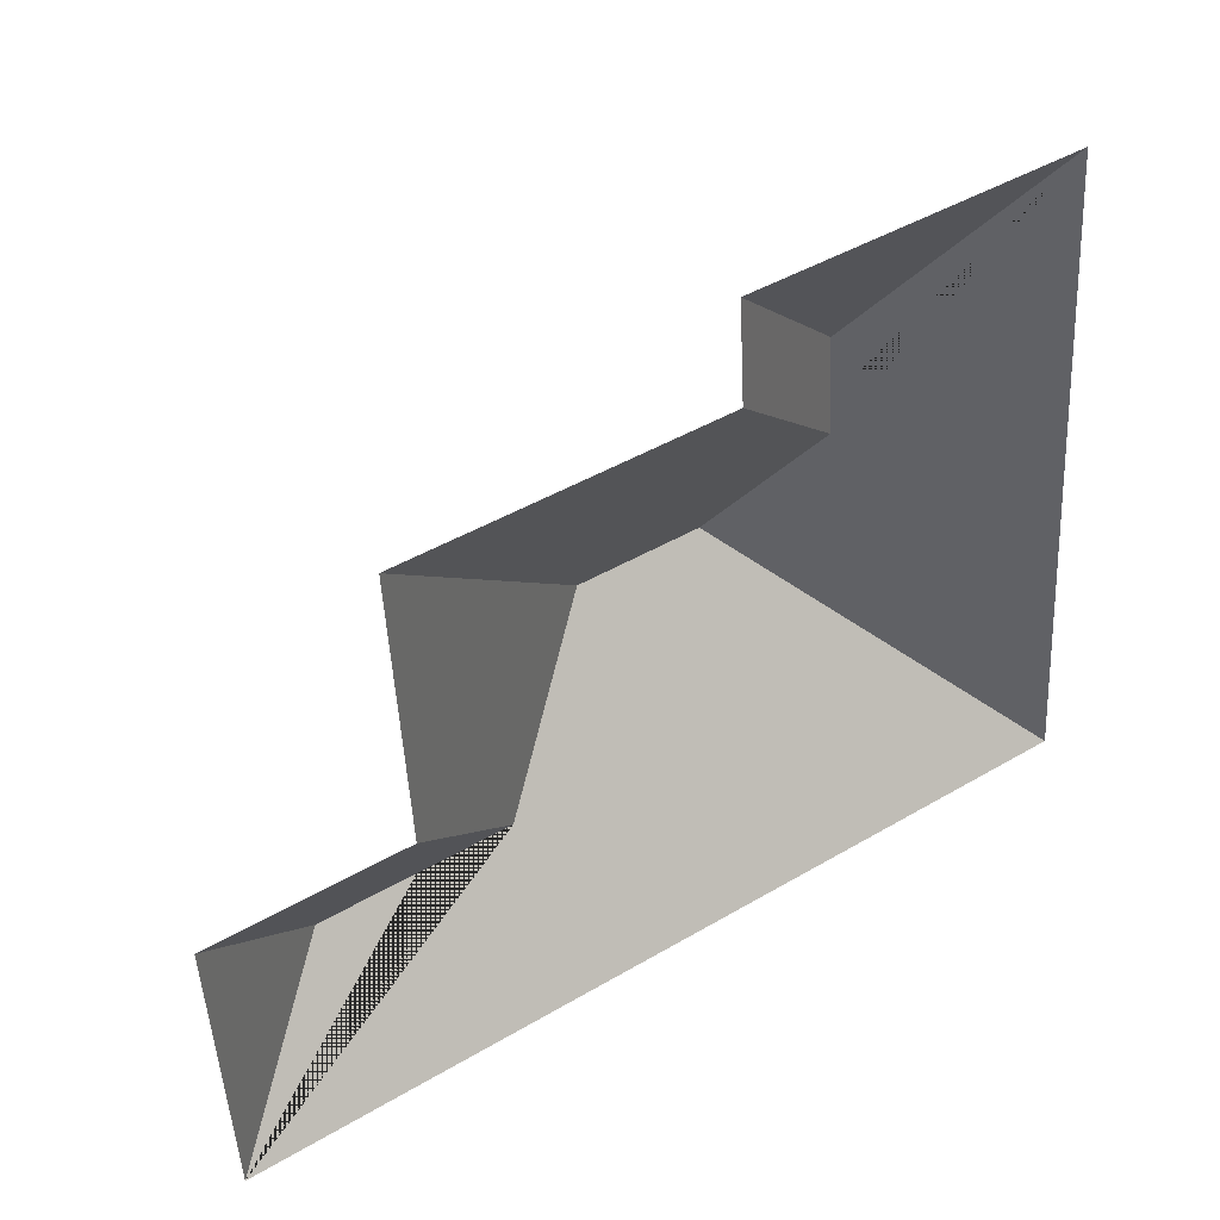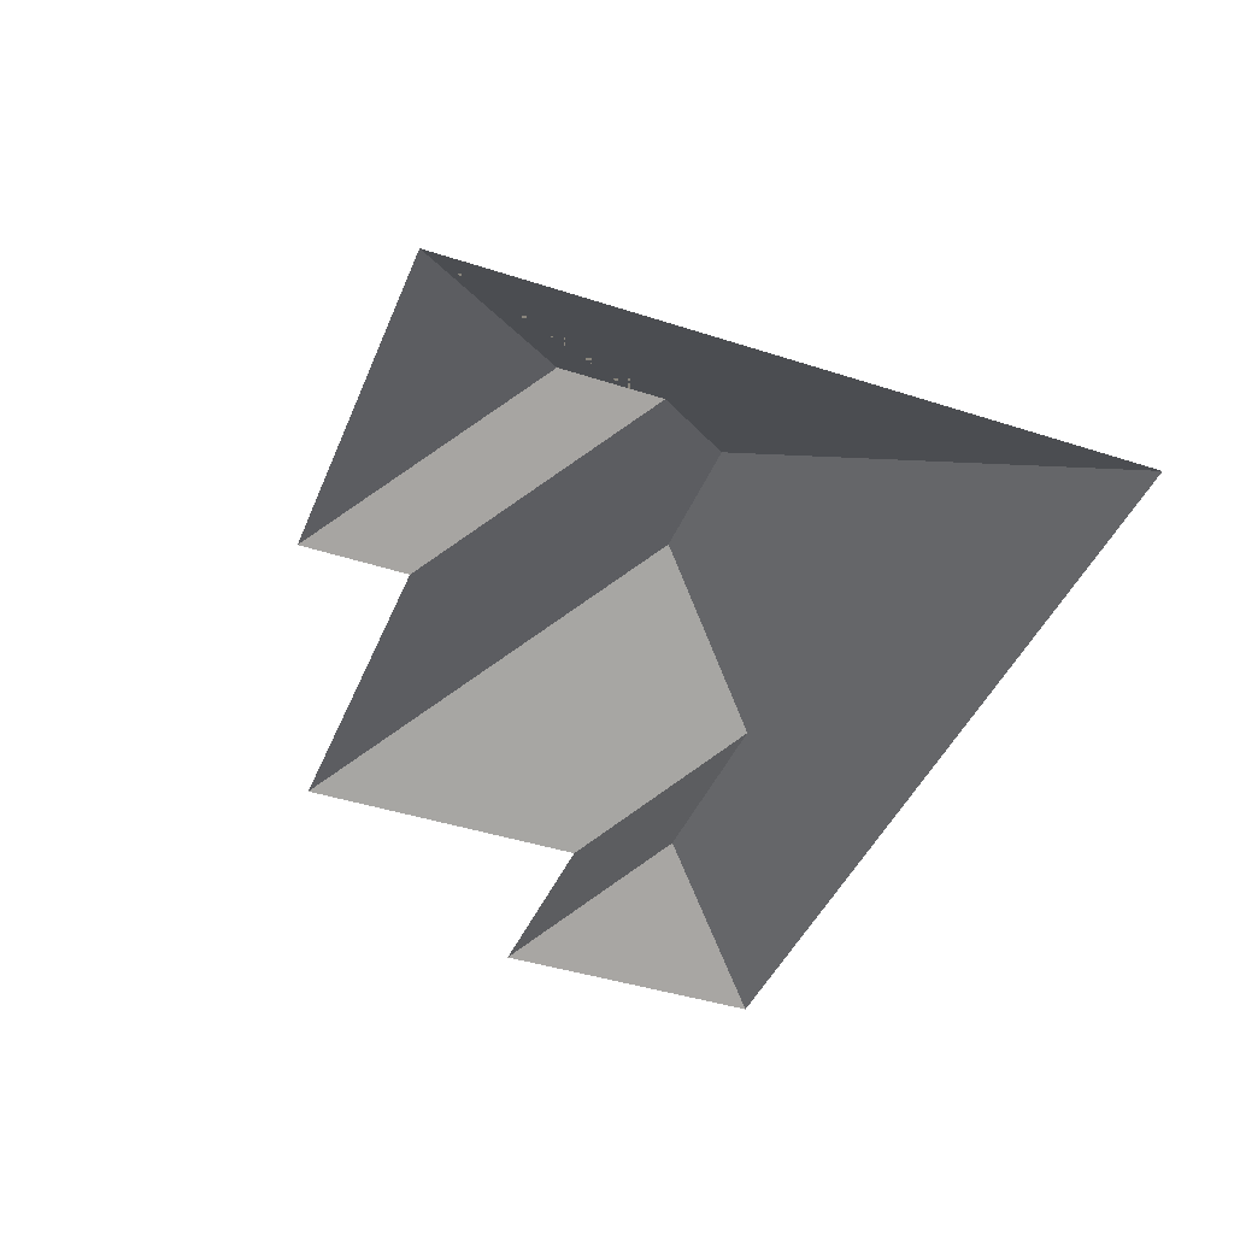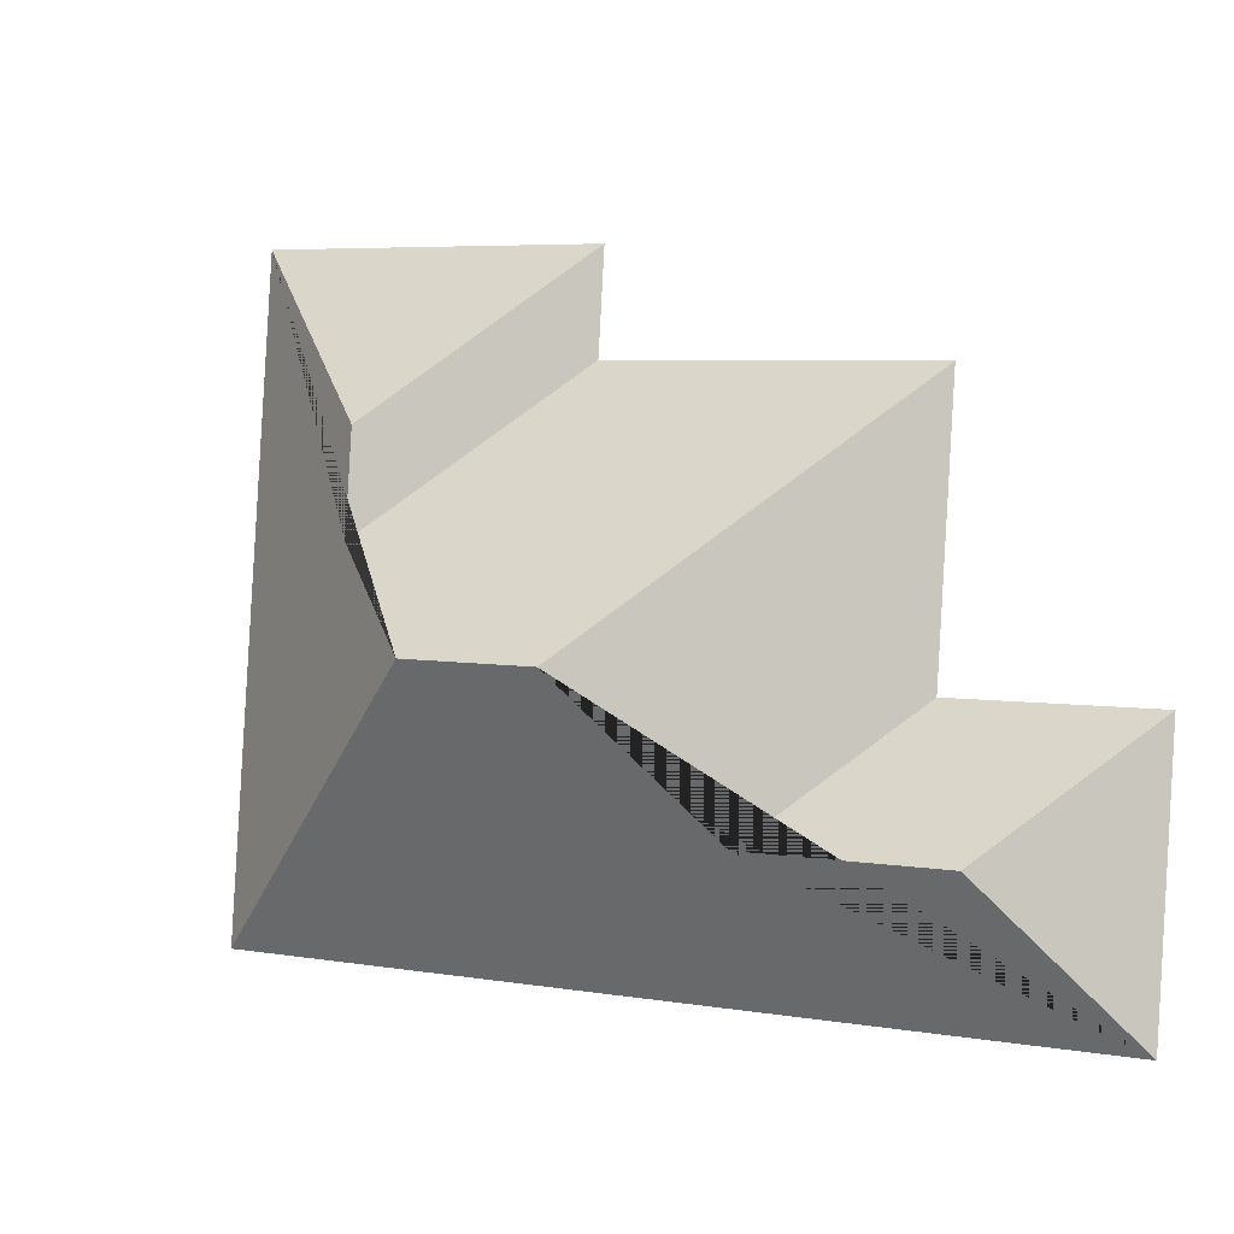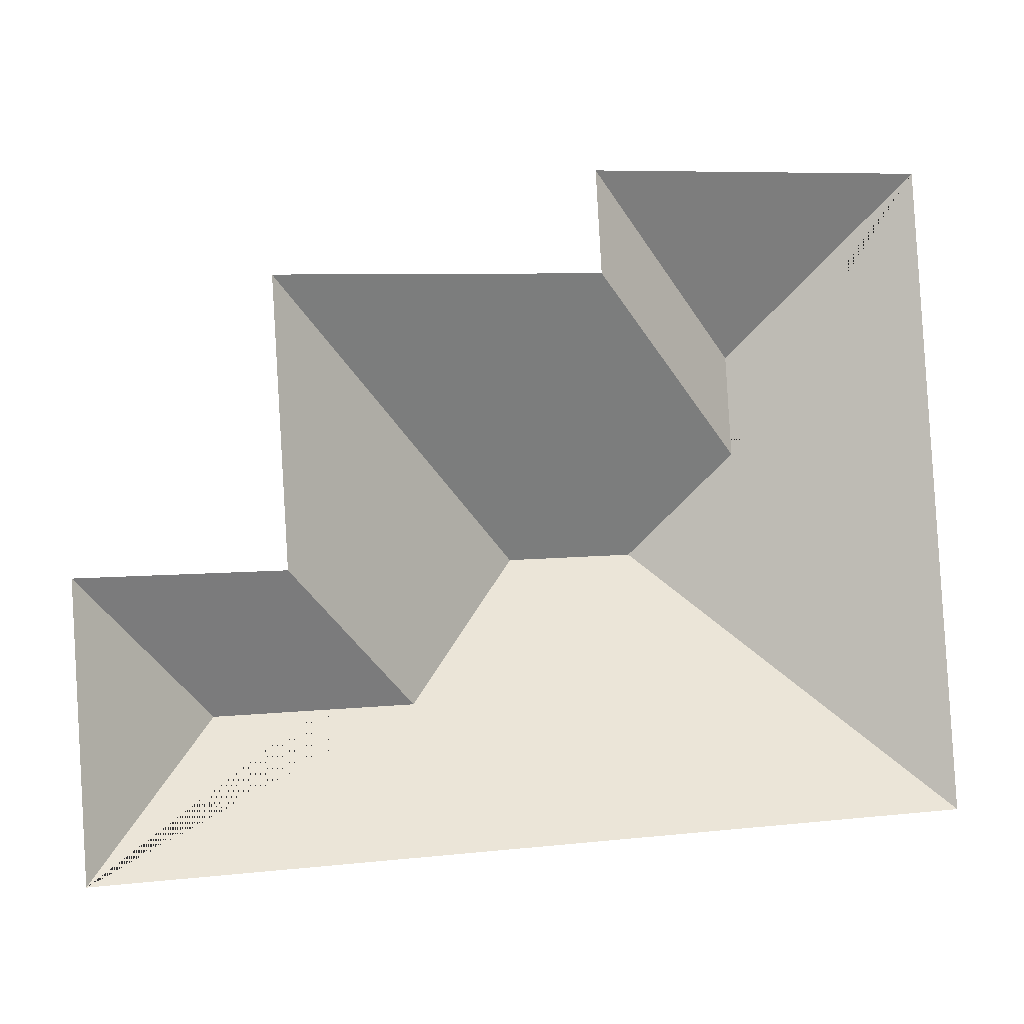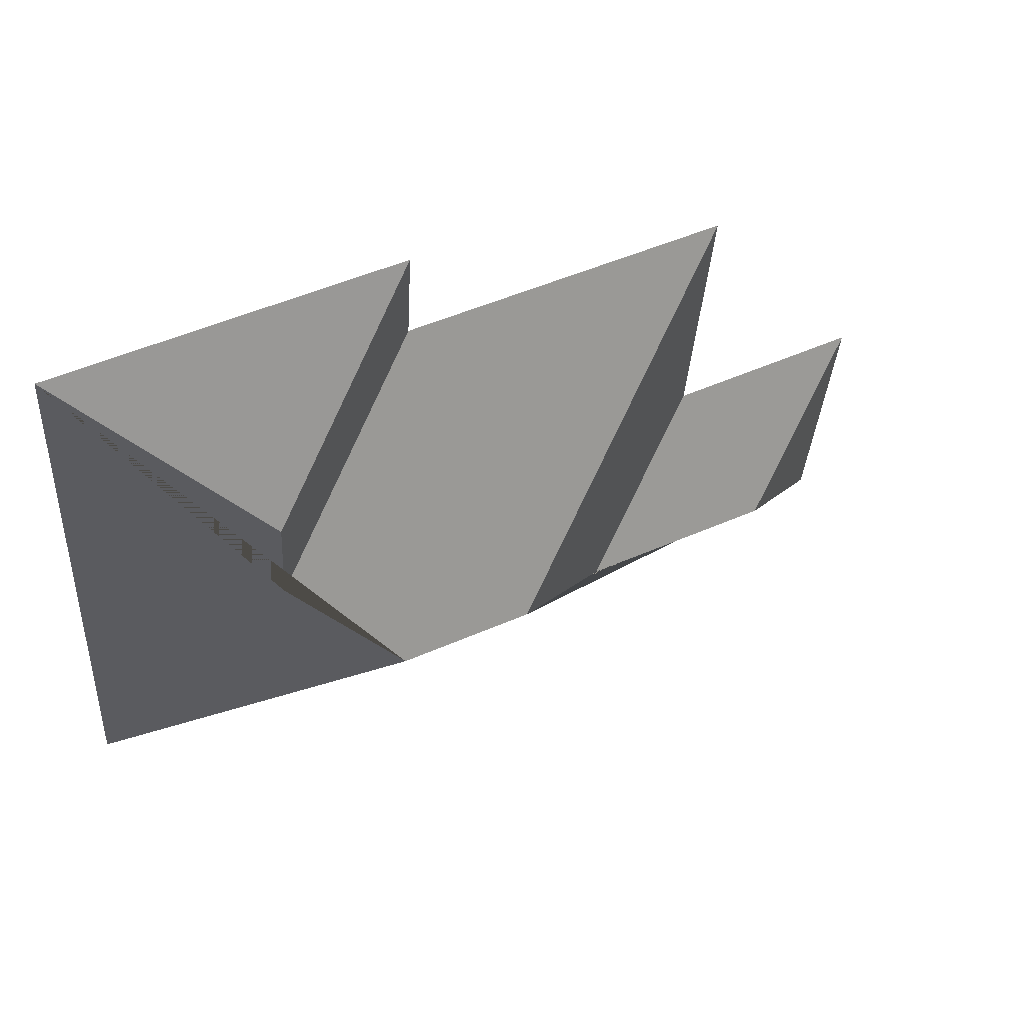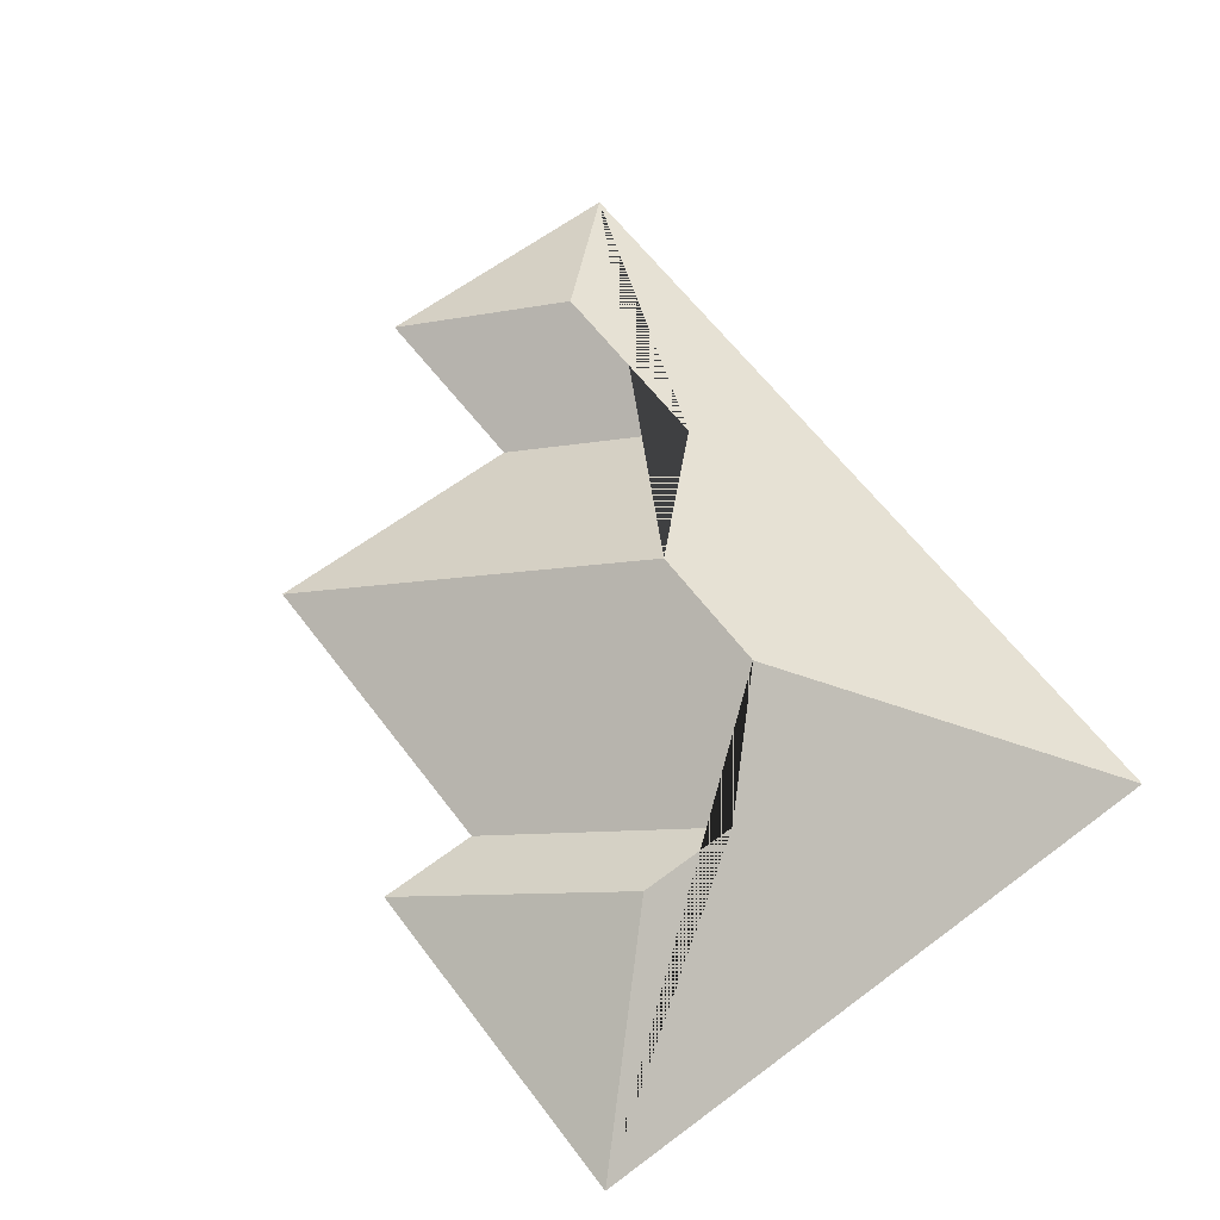
<metadata>
{"format":"obj","ext":"obj","renderer":"f3d","projection":"perspective","resolution":1024,"background":"white","views":[{"elev":38.0,"azim":-34.4,"up":"+Z"},{"elev":-42.6,"azim":65.2,"up":"+Y"},{"elev":-2.2,"azim":-153.7,"up":"+Z"},{"elev":-4.5,"azim":-18.0,"up":"+Z"},{"elev":57.9,"azim":154.3,"up":"+Z"},{"elev":62.8,"azim":49.3,"up":"+Y"}]}
</metadata>
<code>
o CG10_500_048075_0020_roof
v 344.5 75 -13.7
v 360.5 75 -265.4
v 282.6 119.6 -84.38
v 285 119.6 -123.6
v 249.8 145 -163.6
v 212.6 75 -61.45
v 210.3 75 -22.07
v 198.7 145 -166.7
v 149 110 -224.2
v 85.87 75 -69.3
v 92.57 75 -176
v 72.77 110.3 -228.6
v 16.11 75 -180.1
v 22.74 75 -286.6
v 344.5 0 -13.7
v 360.5 0 -265.4
v 22.74 0 -286.6
v 16.11 0 -180.1
v 92.57 0 -176
v 85.87 0 -69.3
v 212.6 0 -61.45
v 210.3 0 -22.07
f 10 8 9 11
f 1 3 7
f 6 4 5 8 10
f 7 3 4 6
f 1 2 5 4 3
f 11 9 12 13
f 14 12 13
f 14 2 5 8 9 12

</code>
